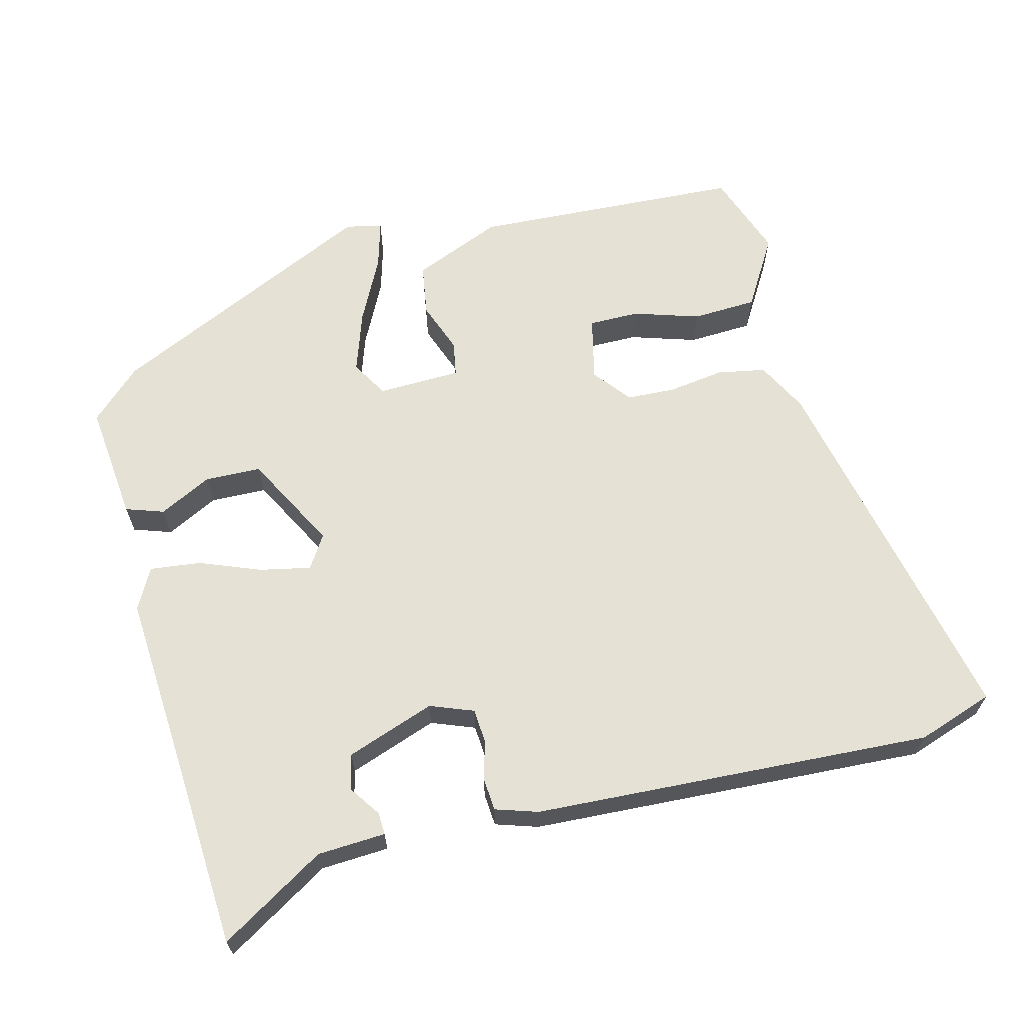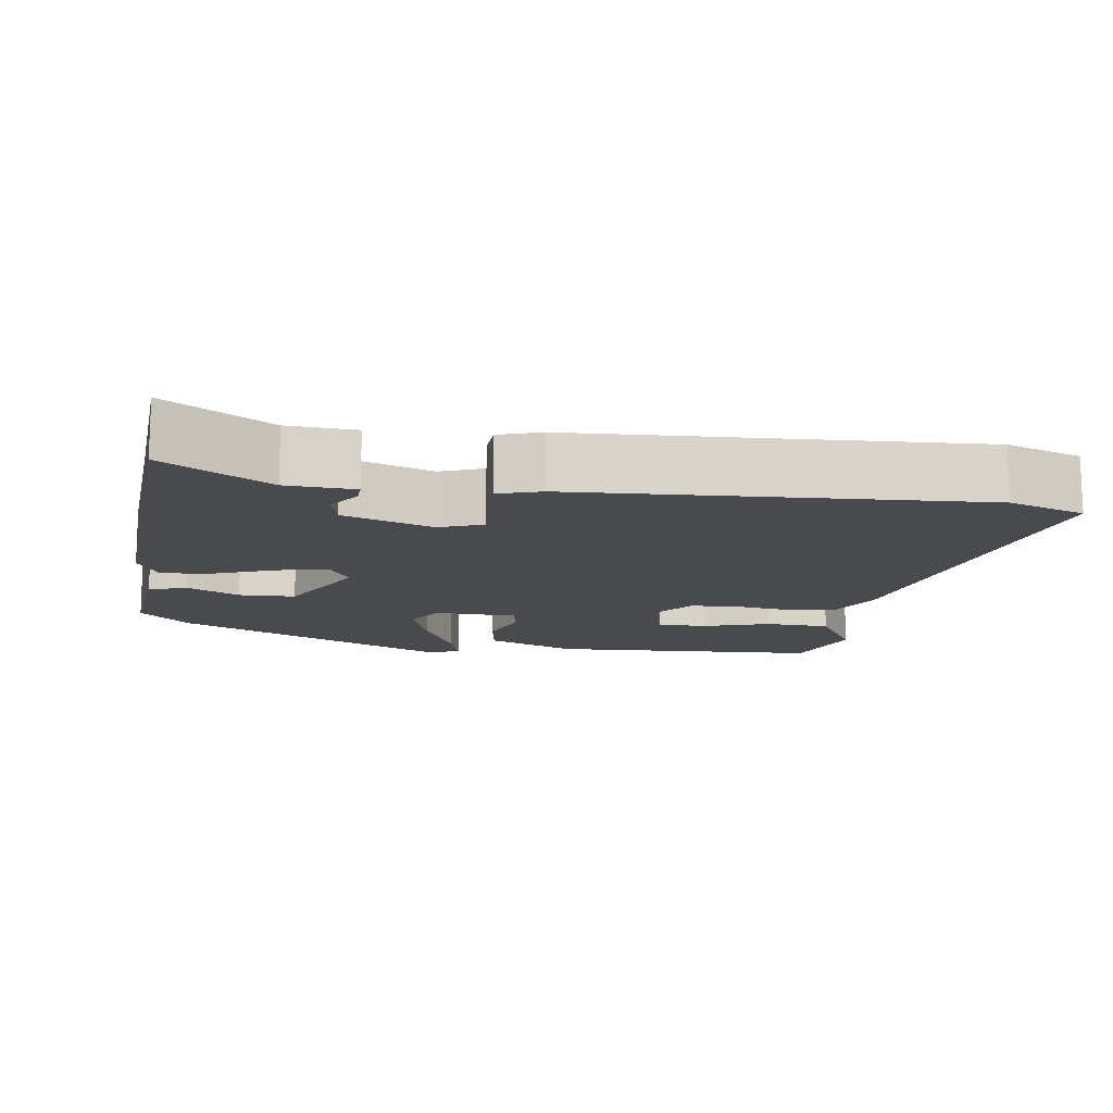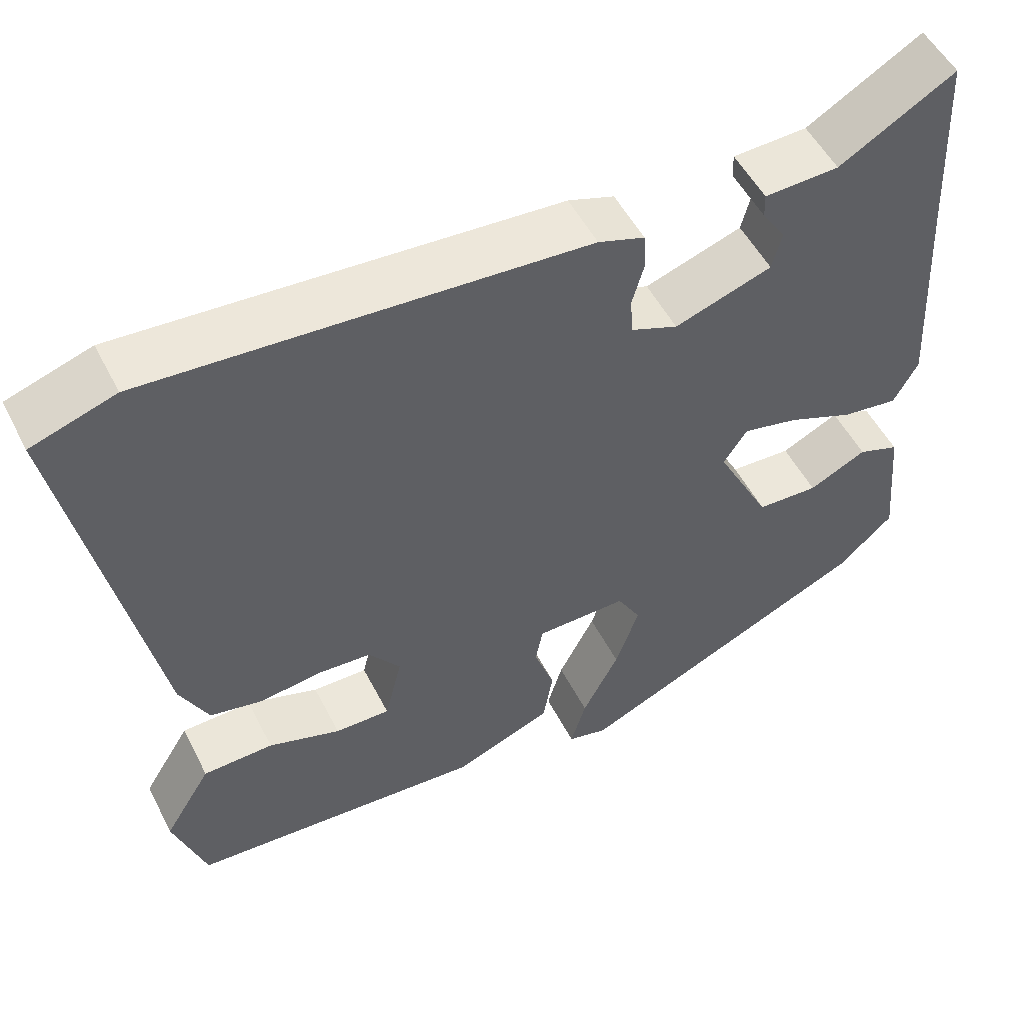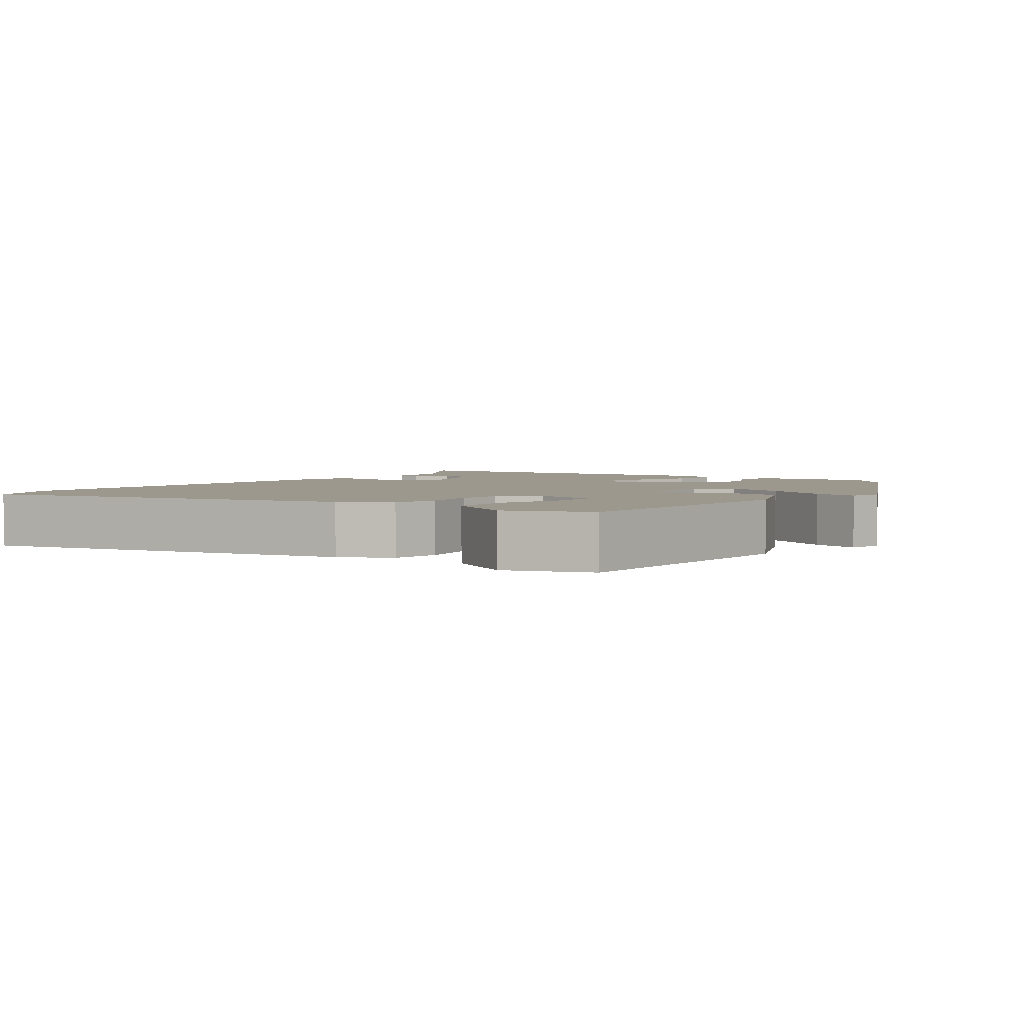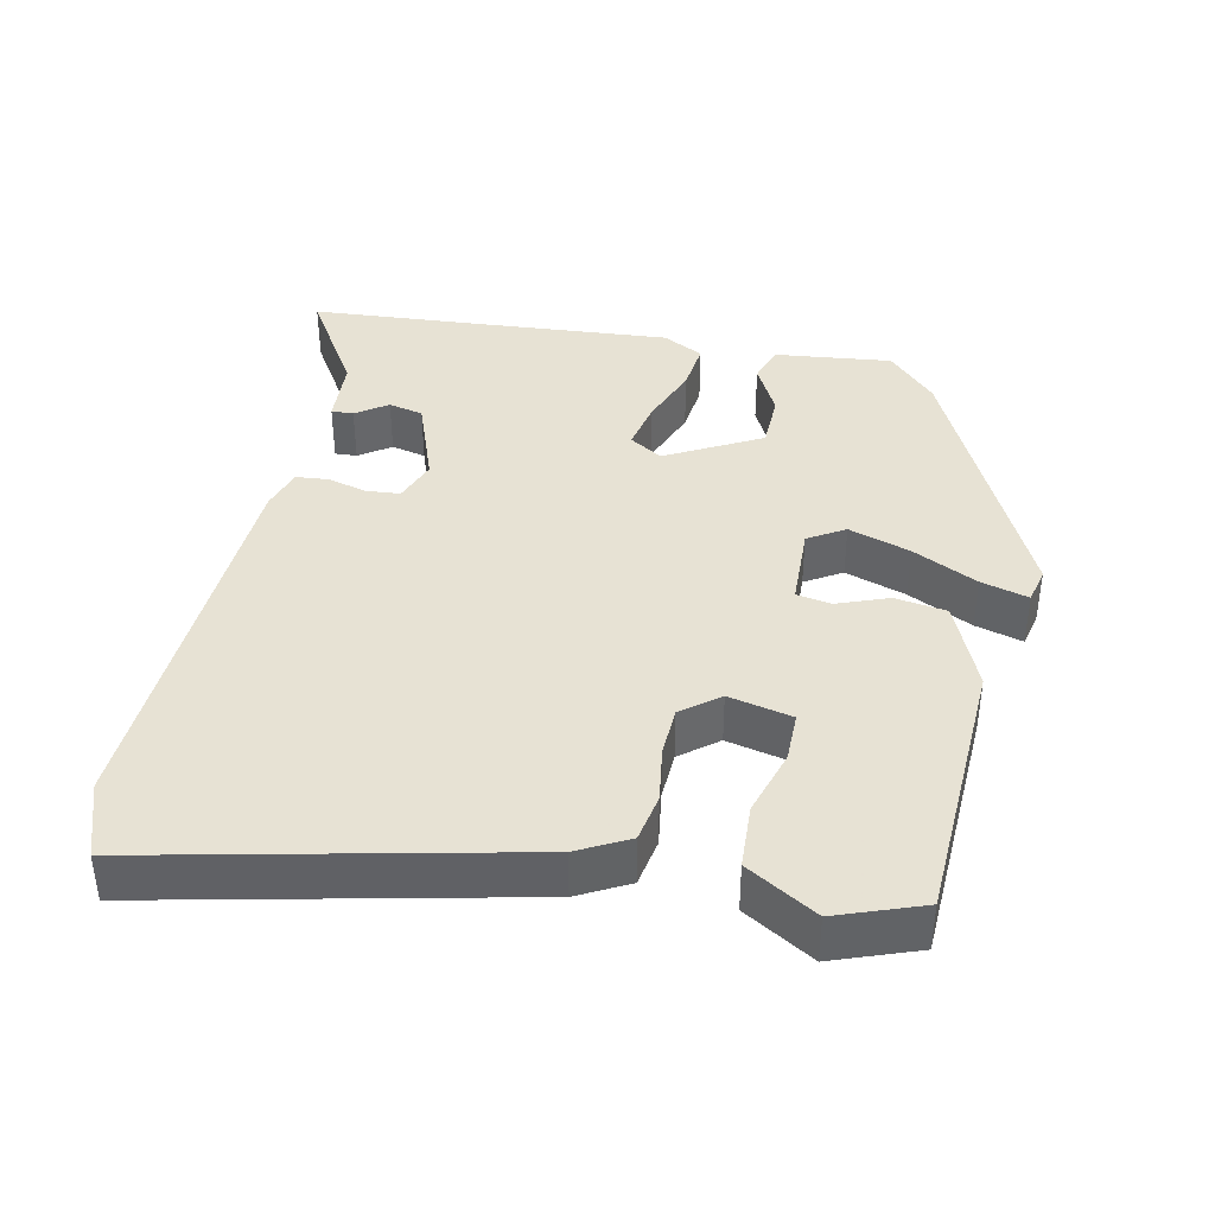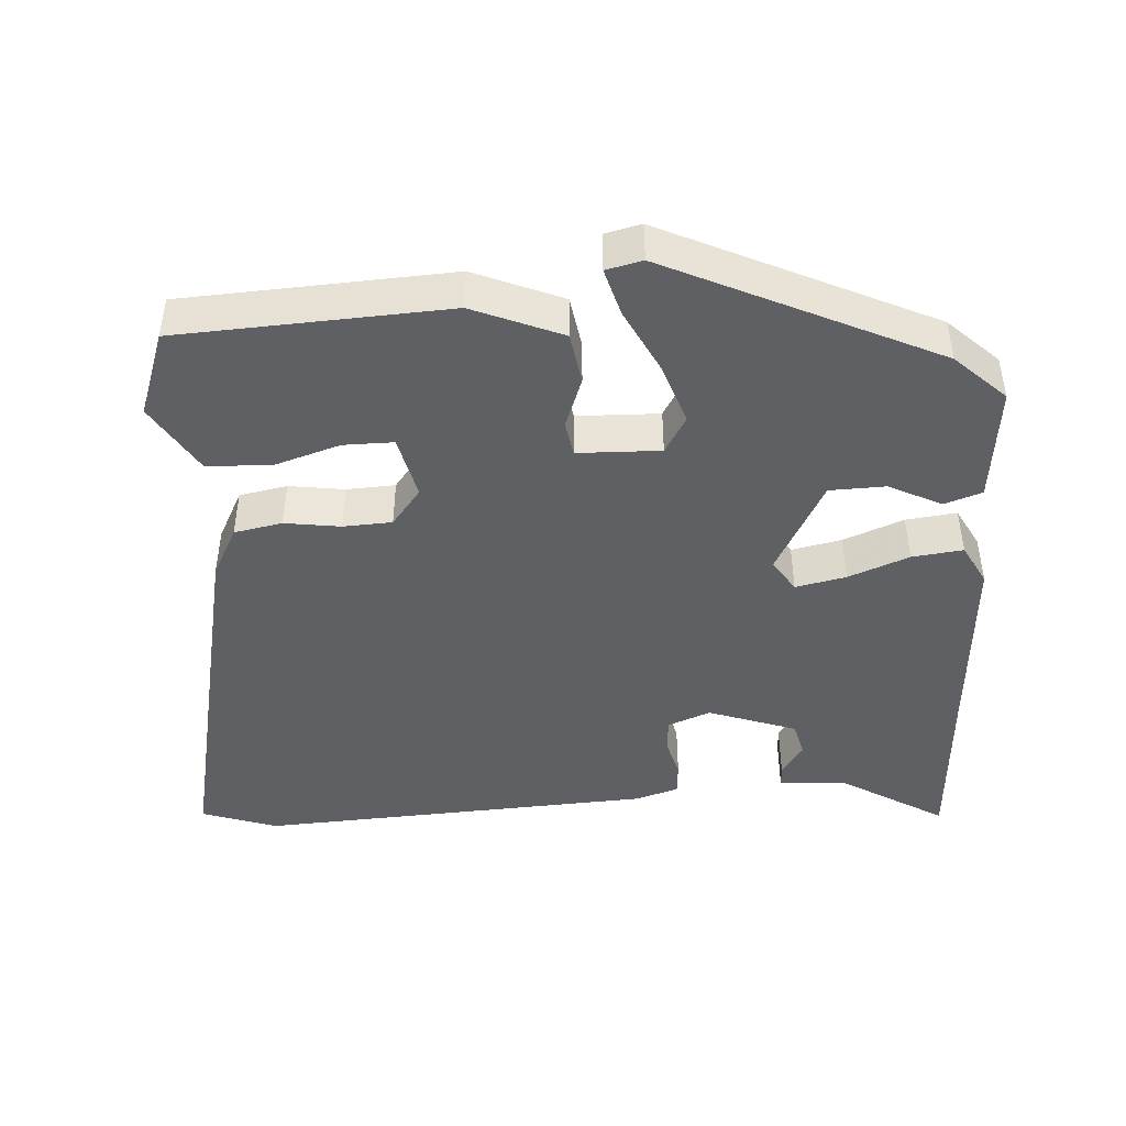
<metadata>
{"format":"obj","ext":"obj","renderer":"f3d","projection":"perspective","resolution":1024,"background":"white","views":[{"elev":64.6,"azim":-15.0,"up":"+Y"},{"elev":-13.4,"azim":-9.0,"up":"+Y"},{"elev":52.0,"azim":153.4,"up":"+Z"},{"elev":3.2,"azim":124.9,"up":"+Y"},{"elev":39.7,"azim":100.9,"up":"+Y"},{"elev":-45.0,"azim":-176.9,"up":"+Y"}]}
</metadata>
<code>
v 0.482 0.07 0.506
v 0.585 0.07 0.472
v 0.483 0.07 -0.031
v 0.448 0.07 -0.1
v 0.383 0.07 -0.113
v 0.307 0.07 -0.103
v 0.241 0.07 -0.107
v 0.202 0.07 -0.158
v 0.223 0.07 -0.244
v 0.291 0.07 -0.243
v 0.38 0.07 -0.214
v 0.467 0.07 -0.217
v 0.525 0.07 -0.311
v 0.485 0.07 -0.427
v 0.12 0.07 -0.45
v -0.001 0.07 -0.401
v -0.013 0.07 -0.331
v 0.012 0.07 -0.261
v 0.003 0.07 -0.214
v -0.109 0.07 -0.212
v -0.138 0.07 -0.262
v -0.109 0.07 -0.345
v -0.064 0.07 -0.432
v -0.045 0.07 -0.496
v -0.094 0.07 -0.508
v -0.459 0.07 -0.341
v -0.527 0.07 -0.278
v -0.512 0.07 -0.119
v -0.461 0.07 -0.101
v -0.39 0.07 -0.136
v -0.314 0.07 -0.133
v -0.247 0.07 -0.004
v -0.276 0.07 0.04
v -0.344 0.07 0.025
v -0.426 0.07 -0.008
v -0.495 0.07 -0.017
v -0.525 0.07 0.038
v -0.51 0.07 0.302
v -0.498 0.07 0.535
v -0.356 0.07 0.451
v -0.264 0.07 0.447
v -0.265 0.07 0.417
v -0.294 0.07 0.374
v -0.282 0.07 0.327
v -0.162 0.07 0.286
v -0.104 0.07 0.309
v -0.101 0.07 0.355
v -0.116 0.07 0.408
v -0.113 0.07 0.452
v -0.056 0.07 0.471
v 0.482 0 0.506
v 0.585 0 0.472
v 0.483 0 -0.031
v 0.448 0 -0.1
v 0.383 0 -0.113
v 0.307 0 -0.103
v 0.241 0 -0.107
v 0.202 0 -0.158
v 0.223 0 -0.244
v 0.291 0 -0.243
v 0.38 0 -0.214
v 0.467 0 -0.217
v 0.525 0 -0.311
v 0.485 0 -0.427
v 0.12 0 -0.45
v -0.001 0 -0.401
v -0.013 0 -0.331
v 0.012 0 -0.261
v 0.003 0 -0.214
v -0.109 0 -0.212
v -0.138 0 -0.262
v -0.109 0 -0.345
v -0.064 0 -0.432
v -0.045 0 -0.496
v -0.094 0 -0.508
v -0.459 0 -0.341
v -0.527 0 -0.278
v -0.512 0 -0.119
v -0.461 0 -0.101
v -0.39 0 -0.136
v -0.314 0 -0.133
v -0.247 0 -0.004
v -0.276 0 0.04
v -0.344 0 0.025
v -0.426 0 -0.008
v -0.495 0 -0.017
v -0.525 0 0.038
v -0.51 0 0.302
v -0.498 0 0.535
v -0.356 0 0.451
v -0.264 0 0.447
v -0.265 0 0.417
v -0.294 0 0.374
v -0.282 0 0.327
v -0.162 0 0.286
v -0.104 0 0.309
v -0.101 0 0.355
v -0.116 0 0.408
v -0.113 0 0.452
v -0.056 0 0.471
f 4 5 6
f 3 4 6
f 2 3 6
f 1 2 6
f 50 1 6
f 49 50 6
f 48 49 6
f 47 48 6
f 46 47 6 7
f 45 46 7 8
f 44 45 8 9
f 40 41 42 43
f 40 43 44
f 39 40 44
f 38 39 44
f 37 38 44
f 36 37 44
f 35 36 44
f 34 35 44
f 33 34 44
f 32 33 44 9
f 28 29 30
f 27 28 30
f 26 27 30
f 25 26 30
f 24 25 30
f 23 24 30
f 22 23 30
f 21 22 30 31
f 20 21 31 32
f 16 17 18
f 15 16 18
f 14 15 18
f 13 14 18
f 13 18 19
f 10 11 12 13
f 9 10 13
f 9 13 19
f 32 9 19
f 19 20 32
f 56 55 54
f 56 54 53
f 56 53 52
f 56 52 51
f 56 51 100
f 56 100 99
f 56 99 98
f 56 98 97
f 57 56 97 96
f 58 57 96 95
f 59 58 95 94
f 93 92 91 90
f 94 93 90
f 94 90 89
f 94 89 88
f 94 88 87
f 94 87 86
f 94 86 85
f 94 85 84
f 94 84 83
f 59 94 83 82
f 80 79 78
f 80 78 77
f 80 77 76
f 80 76 75
f 80 75 74
f 80 74 73
f 80 73 72
f 81 80 72 71
f 82 81 71 70
f 68 67 66
f 68 66 65
f 68 65 64
f 68 64 63
f 69 68 63
f 63 62 61 60
f 63 60 59
f 69 63 59
f 69 59 82
f 82 70 69
f 1 51 52 2
f 2 52 53 3
f 3 53 54 4
f 4 54 55 5
f 5 55 56 6
f 6 56 57 7
f 7 57 58 8
f 8 58 59 9
f 9 59 60 10
f 10 60 61 11
f 11 61 62 12
f 12 62 63 13
f 13 63 64 14
f 14 64 65 15
f 15 65 66 16
f 16 66 67 17
f 17 67 68 18
f 18 68 69 19
f 19 69 70 20
f 20 70 71 21
f 21 71 72 22
f 22 72 73 23
f 23 73 74 24
f 24 74 75 25
f 25 75 76 26
f 26 76 77 27
f 27 77 78 28
f 28 78 79 29
f 29 79 80 30
f 30 80 81 31
f 31 81 82 32
f 32 82 83 33
f 33 83 84 34
f 34 84 85 35
f 35 85 86 36
f 36 86 87 37
f 37 87 88 38
f 38 88 89 39
f 39 89 90 40
f 40 90 91 41
f 41 91 92 42
f 42 92 93 43
f 43 93 94 44
f 44 94 95 45
f 45 95 96 46
f 46 96 97 47
f 47 97 98 48
f 48 98 99 49
f 49 99 100 50
f 50 100 51 1

</code>
